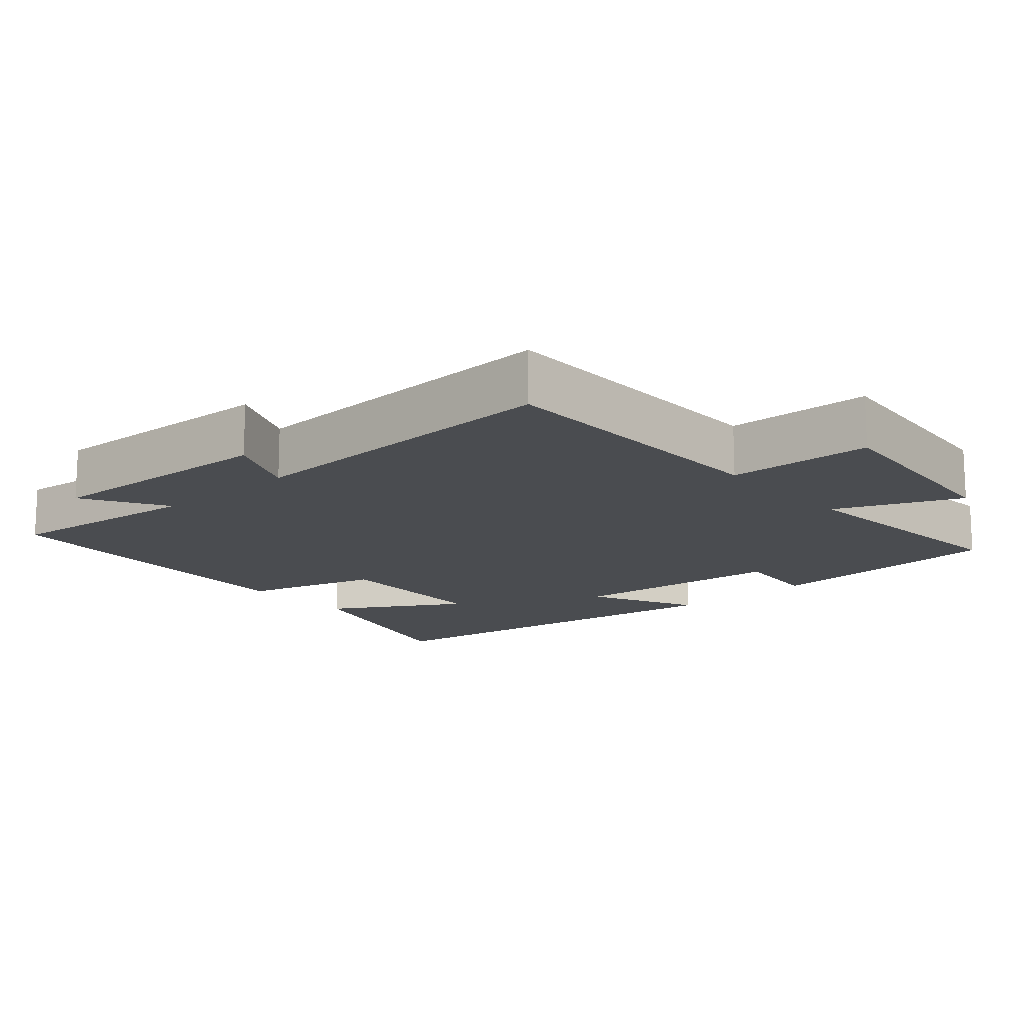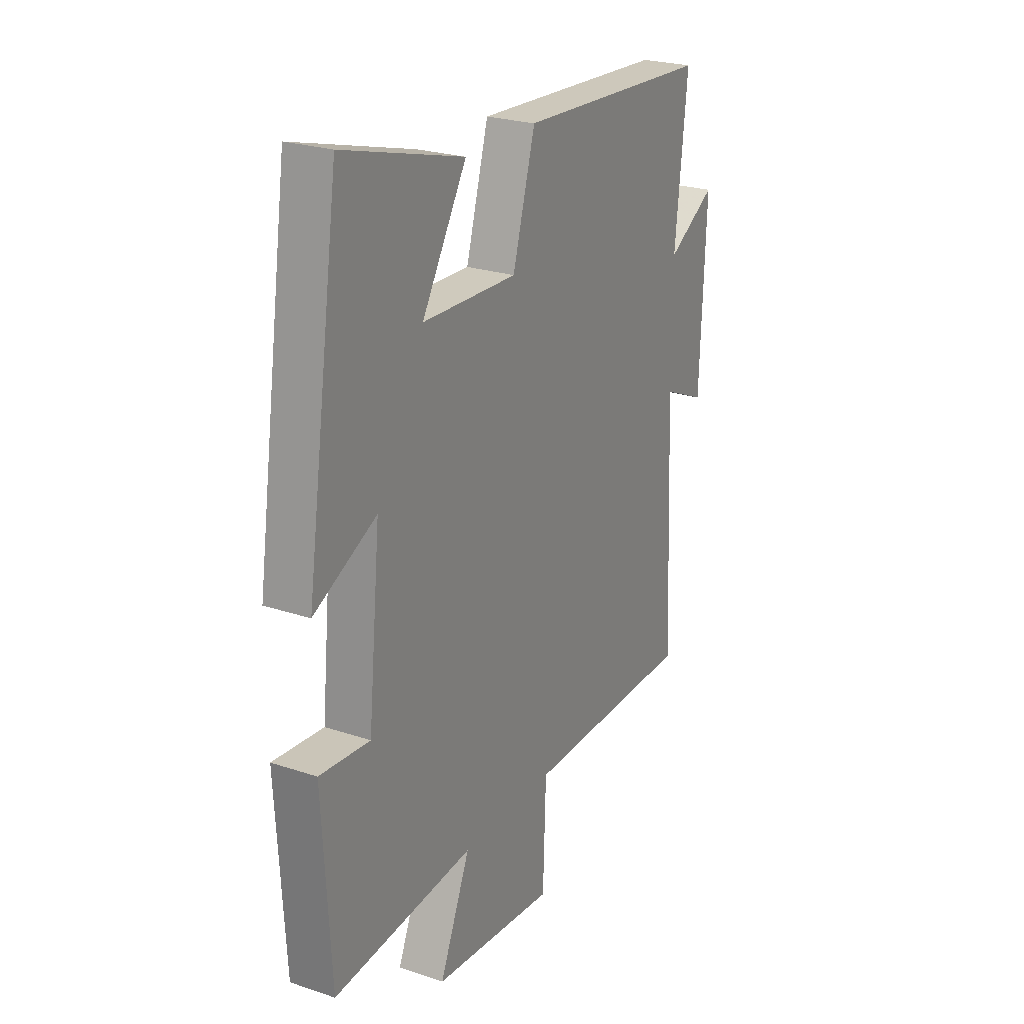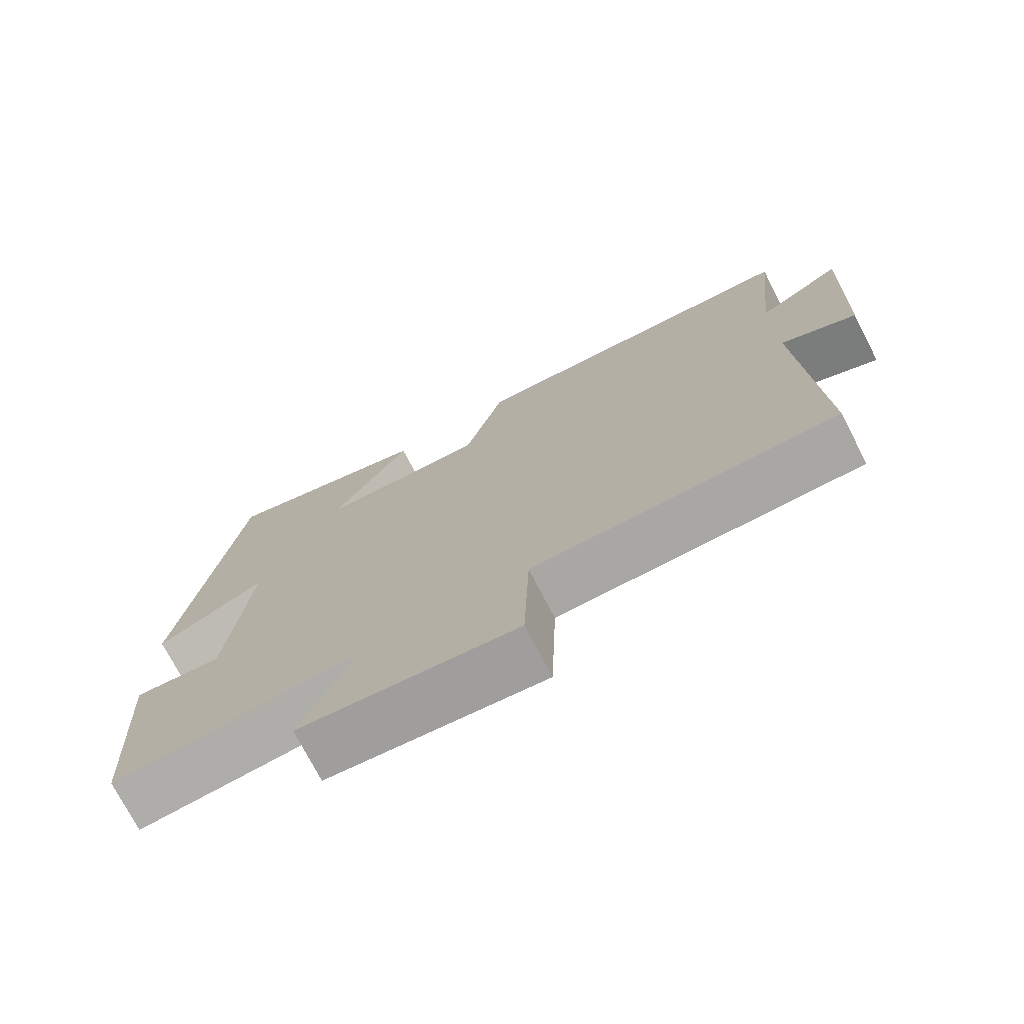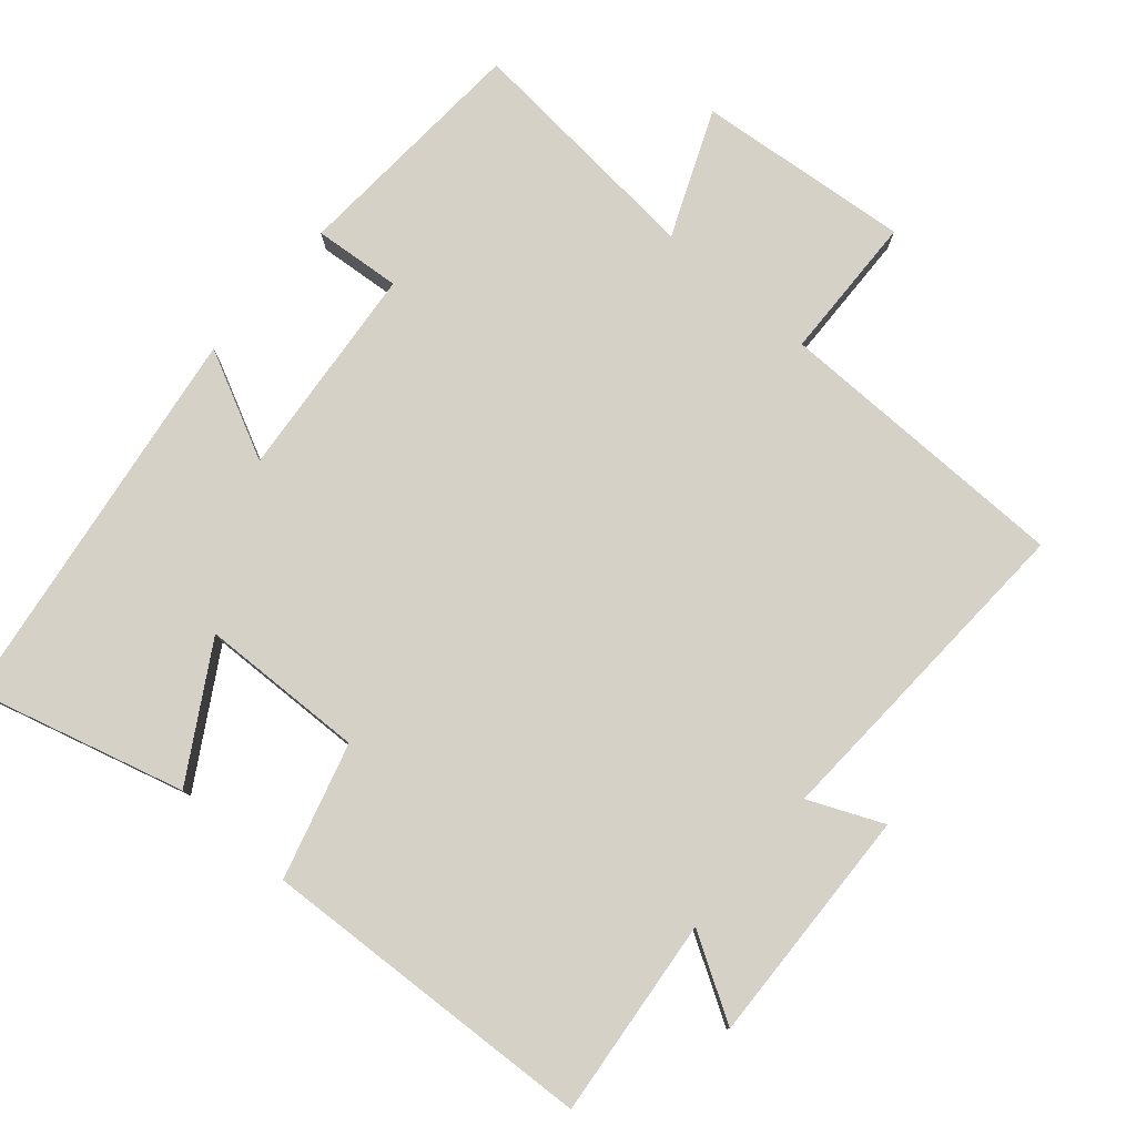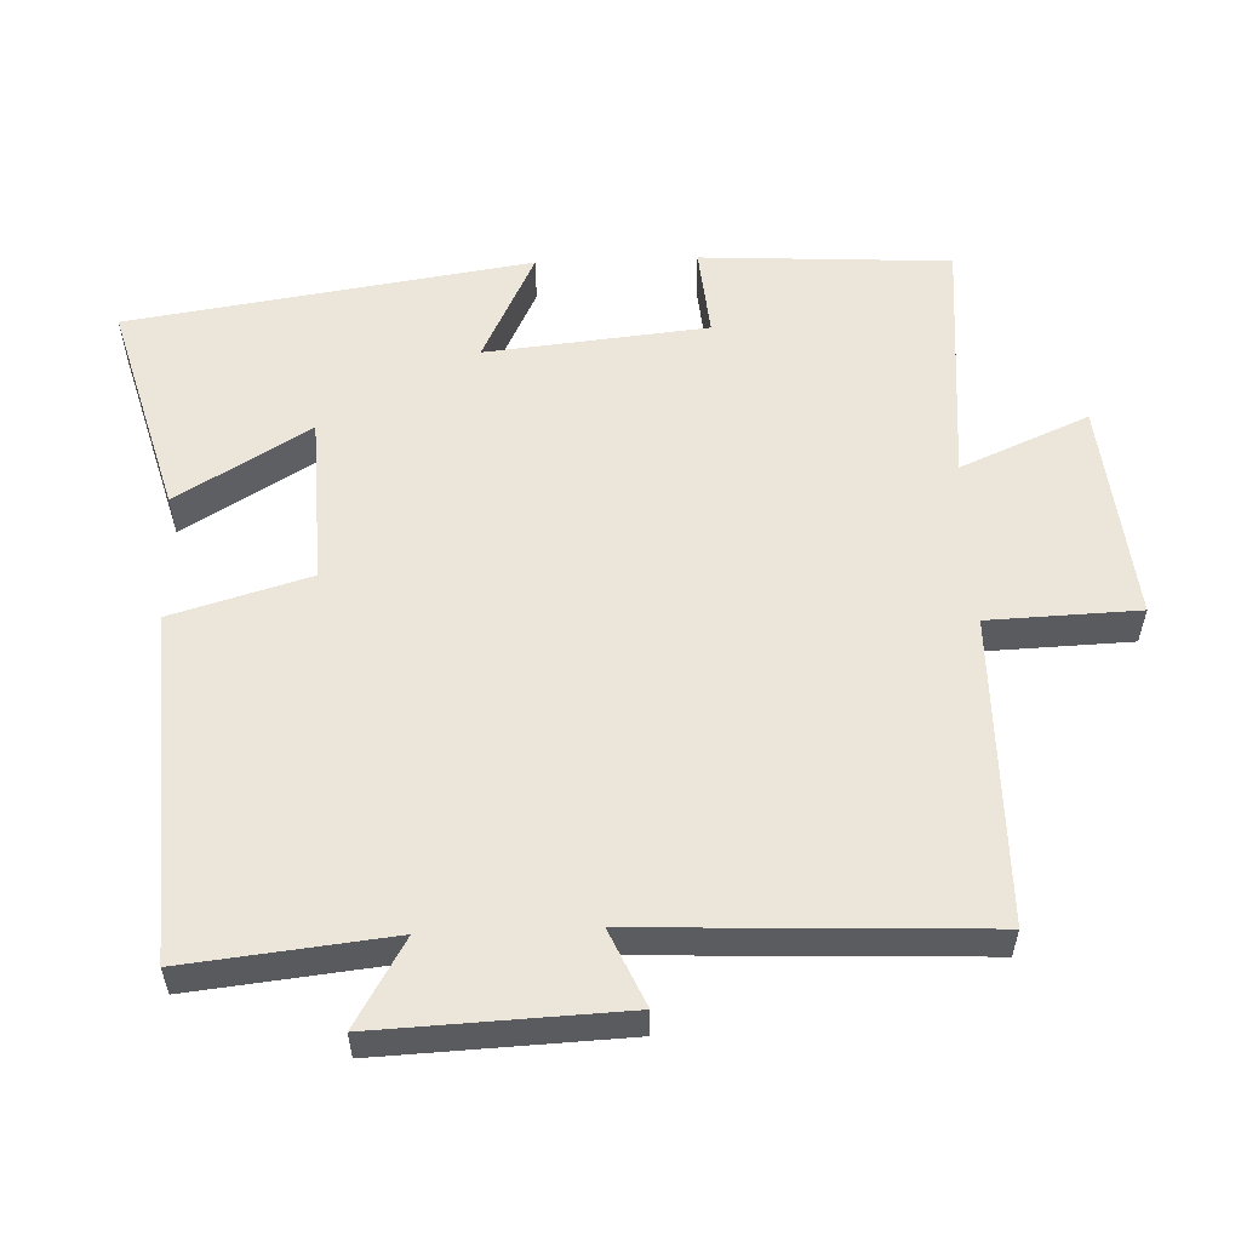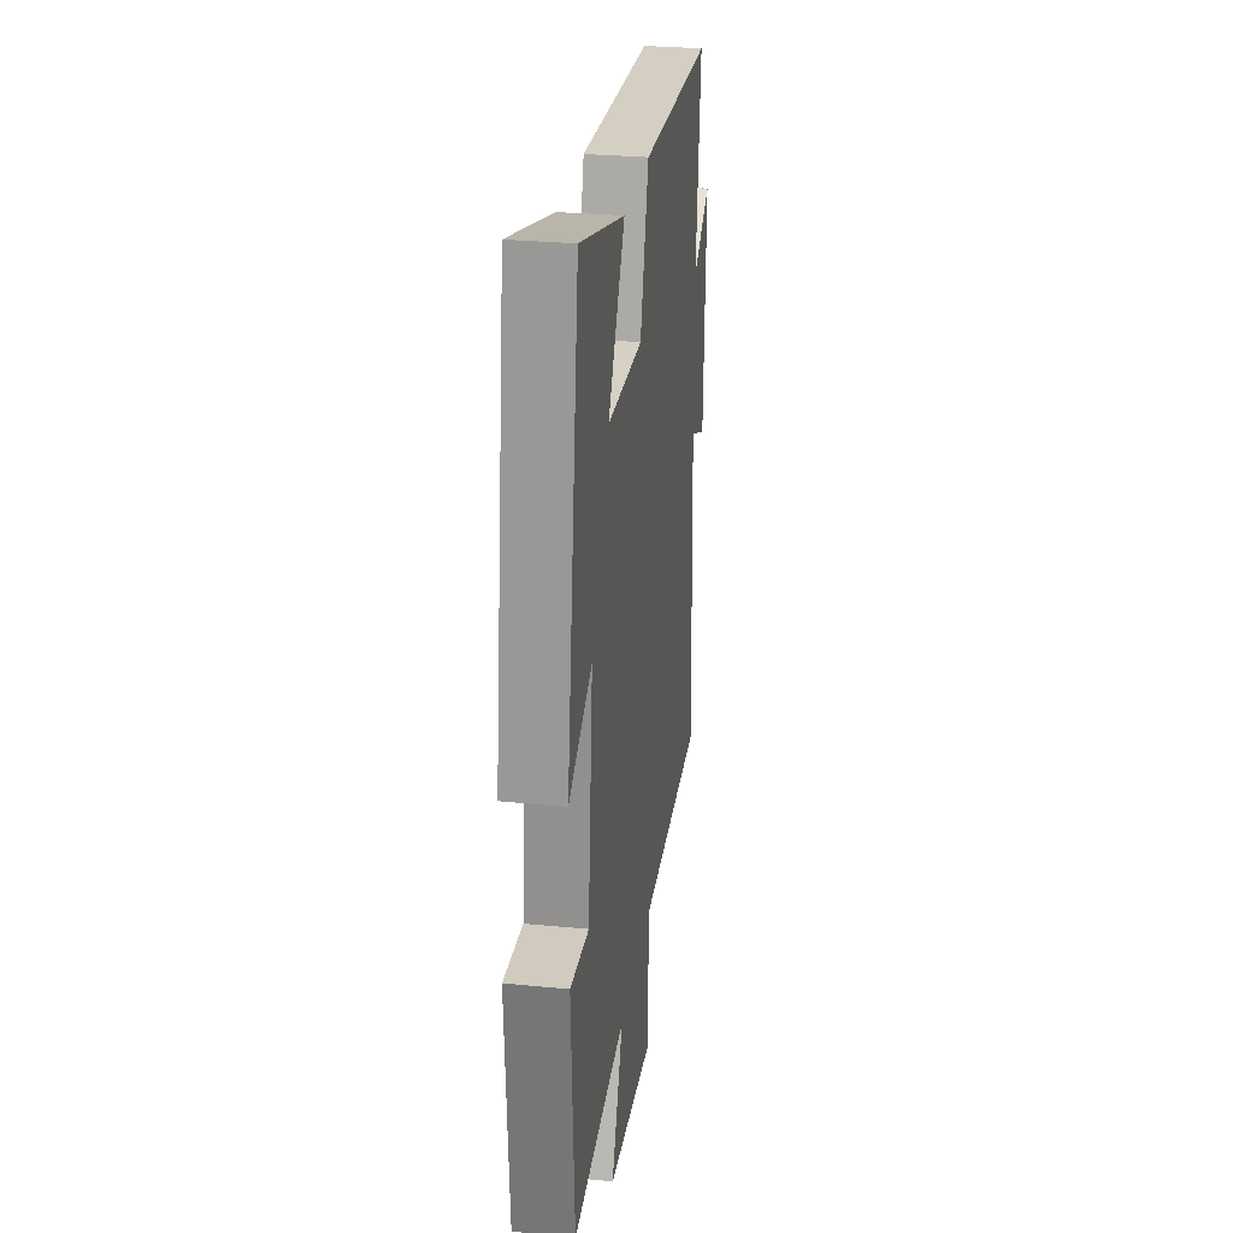
<metadata>
{"format":"obj","ext":"obj","renderer":"f3d","projection":"perspective","resolution":1024,"background":"white","views":[{"elev":-15.1,"azim":131.4,"up":"+Y"},{"elev":24.5,"azim":-61.2,"up":"+Z"},{"elev":-74.4,"azim":27.4,"up":"+Z"},{"elev":78.9,"azim":41.0,"up":"+Y"},{"elev":56.2,"azim":87.7,"up":"+Y"},{"elev":28.5,"azim":-81.6,"up":"+Z"}]}
</metadata>
<code>
v 0.521 0.07 -0.496
v 0.1 0.07 -0.5
v 0.093 0.07 -0.706
v -0.209 0.07 -0.676
v -0.134 0.07 -0.5
v -0.48 0.07 -0.53
v -0.5 0.07 -0.188
v -0.377 0.07 -0.199
v -0.347 0.07 0.105
v -0.5 0.07 0.03
v -0.418 0.07 0.582
v -0.123 0.07 0.5
v -0.232 0.07 0.318
v 0 0.07 0.31
v 0.055 0.07 0.5
v 0.53 0.07 0.474
v 0.5 0.07 0.193
v 0.618 0.07 0.263
v 0.604 0.07 -0.073
v 0.5 0.07 -0.027
v 0.521 0 -0.496
v 0.1 0 -0.5
v 0.093 0 -0.706
v -0.209 0 -0.676
v -0.134 0 -0.5
v -0.48 0 -0.53
v -0.5 0 -0.188
v -0.377 0 -0.199
v -0.347 0 0.105
v -0.5 0 0.03
v -0.418 0 0.582
v -0.123 0 0.5
v -0.232 0 0.318
v 0 0 0.31
v 0.055 0 0.5
v 0.53 0 0.474
v 0.5 0 0.193
v 0.618 0 0.263
v 0.604 0 -0.073
v 0.5 0 -0.027
f 17 18 19 20
f 14 15 16 17
f 13 14 17 20
f 10 11 12 13
f 9 10 13
f 20 1 2
f 13 20 2
f 9 13 2
f 8 9 2
f 5 6 7 8
f 2 3 4 5
f 2 5 8
f 40 39 38 37
f 37 36 35 34
f 40 37 34 33
f 33 32 31 30
f 33 30 29
f 22 21 40
f 22 40 33
f 22 33 29
f 22 29 28
f 28 27 26 25
f 25 24 23 22
f 28 25 22
f 1 21 22 2
f 2 22 23 3
f 3 23 24 4
f 4 24 25 5
f 5 25 26 6
f 6 26 27 7
f 7 27 28 8
f 8 28 29 9
f 9 29 30 10
f 10 30 31 11
f 11 31 32 12
f 12 32 33 13
f 13 33 34 14
f 14 34 35 15
f 15 35 36 16
f 16 36 37 17
f 17 37 38 18
f 18 38 39 19
f 19 39 40 20
f 20 40 21 1

</code>
